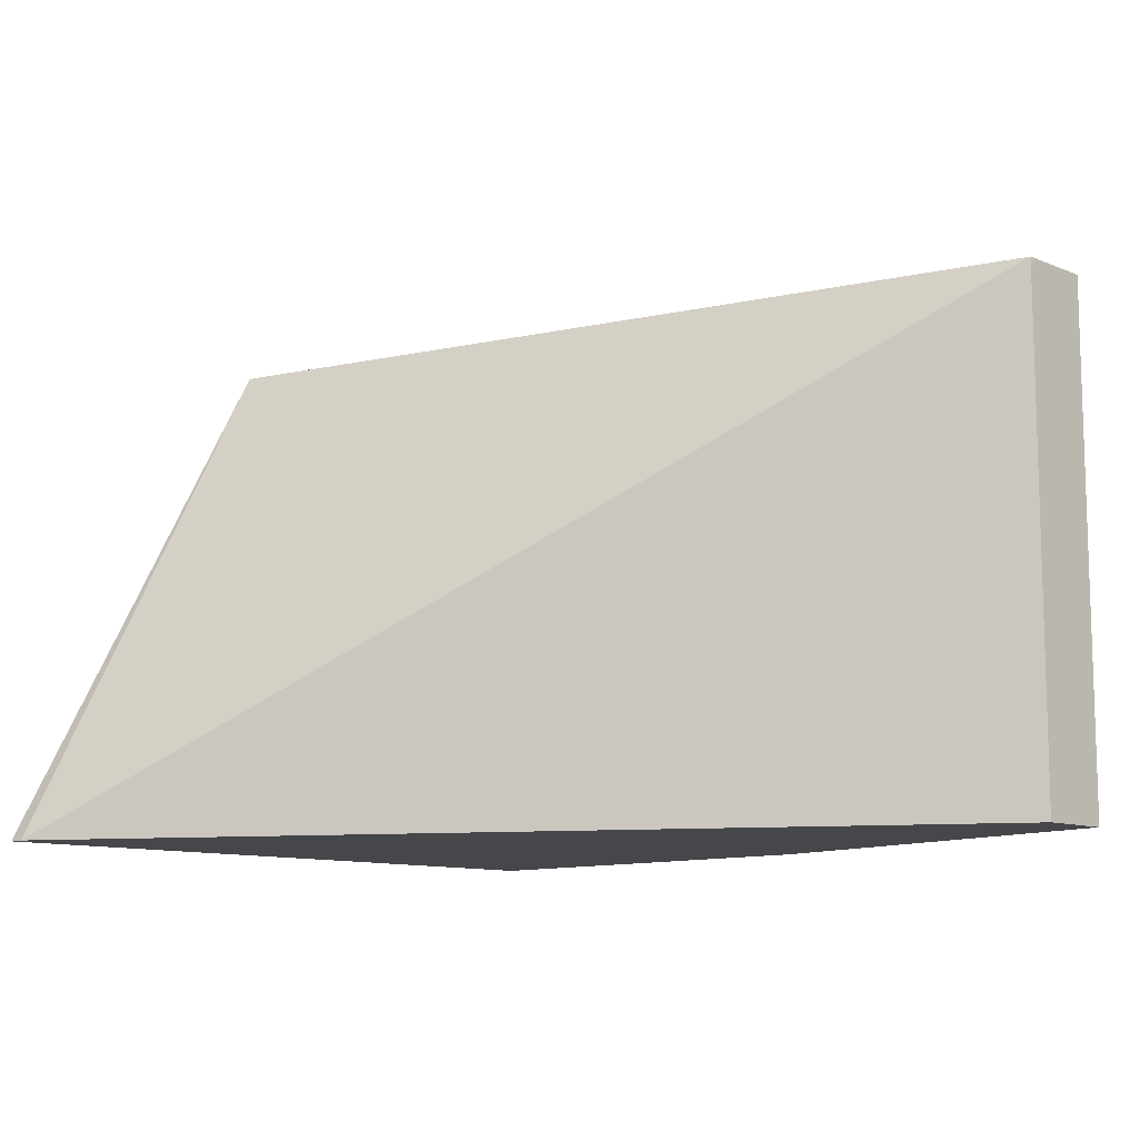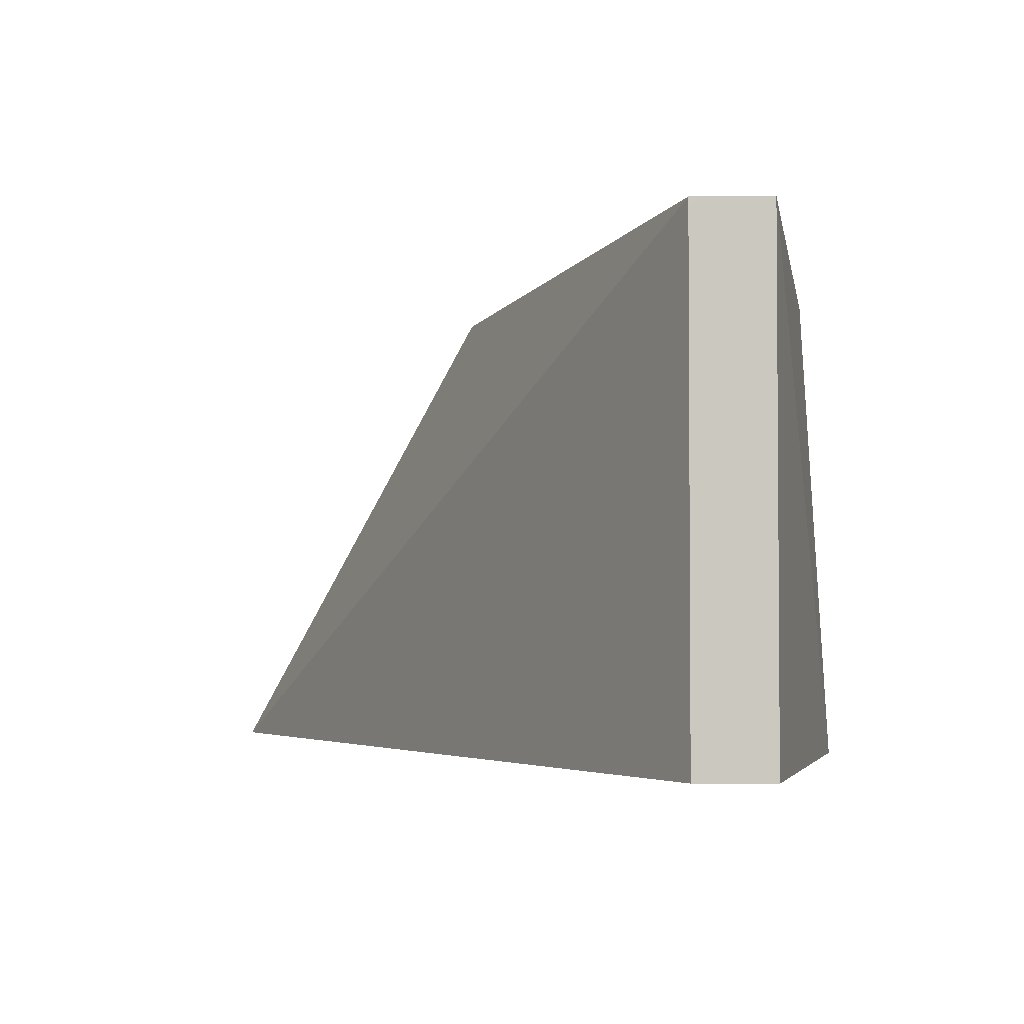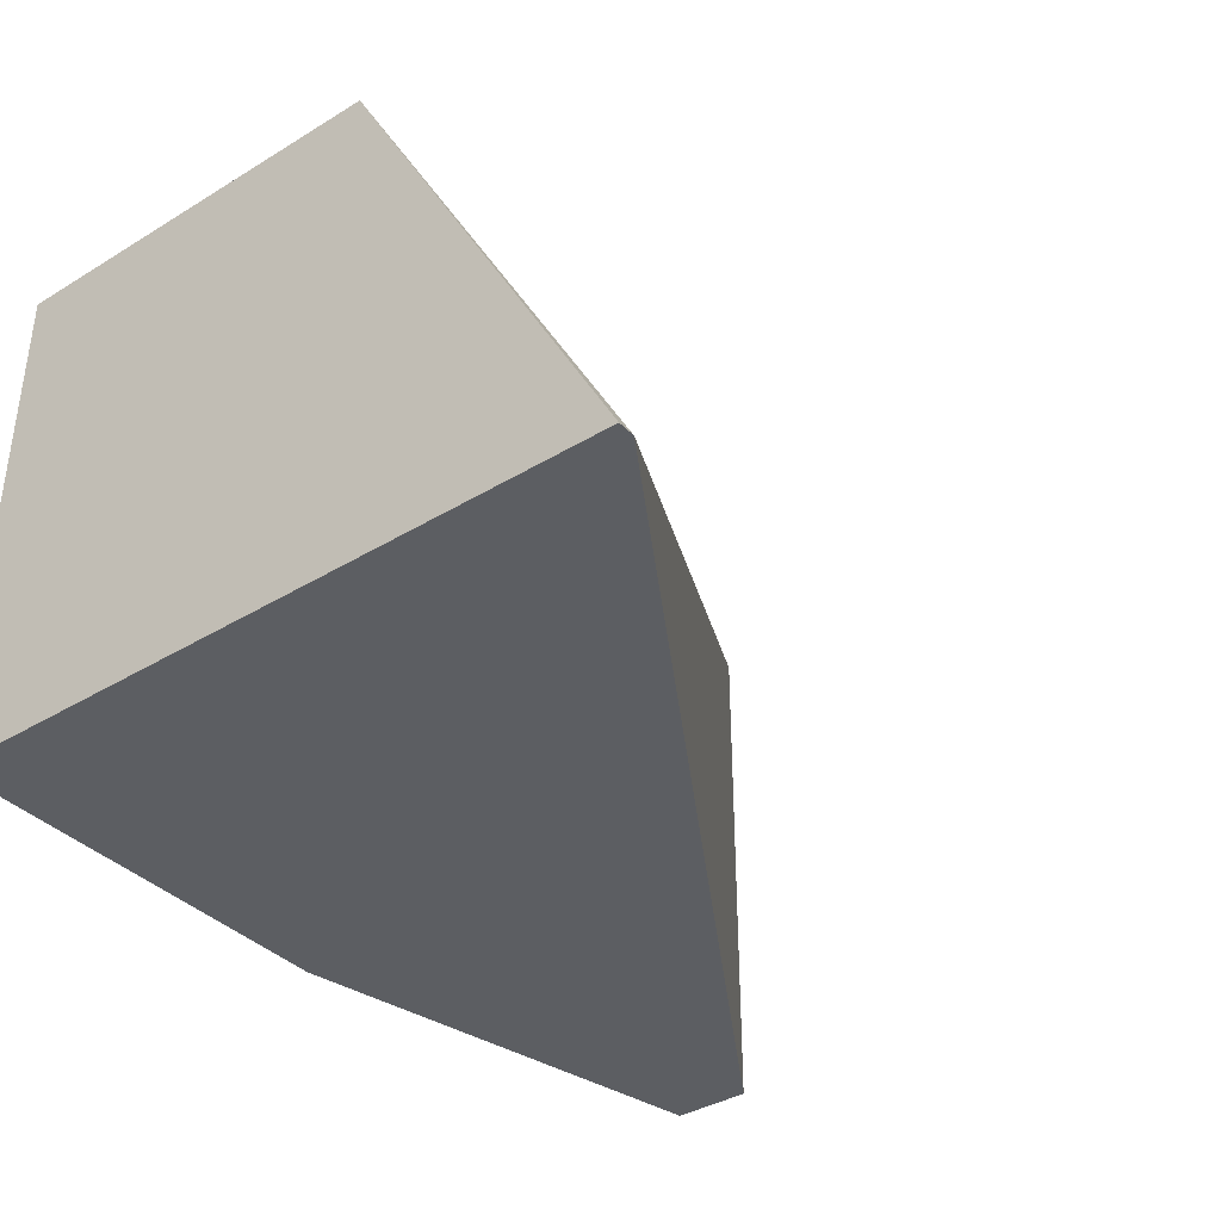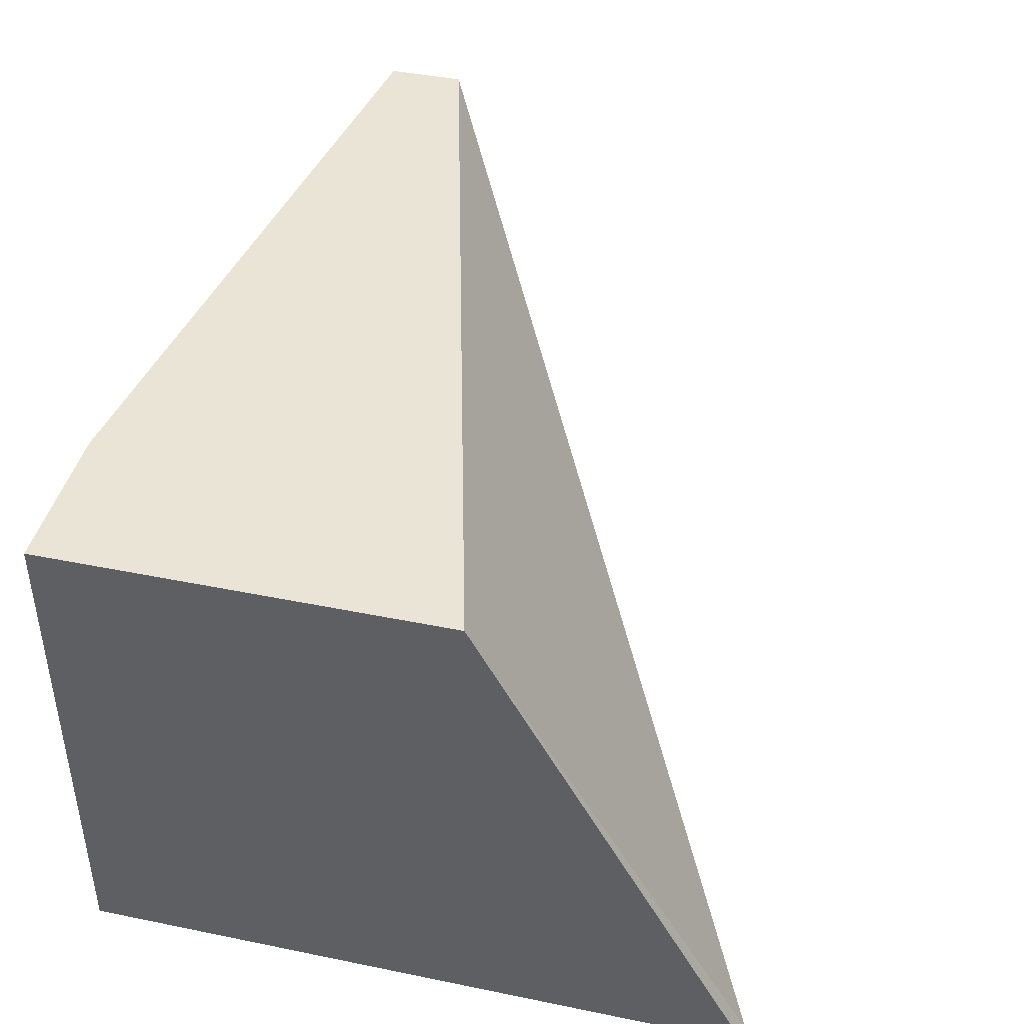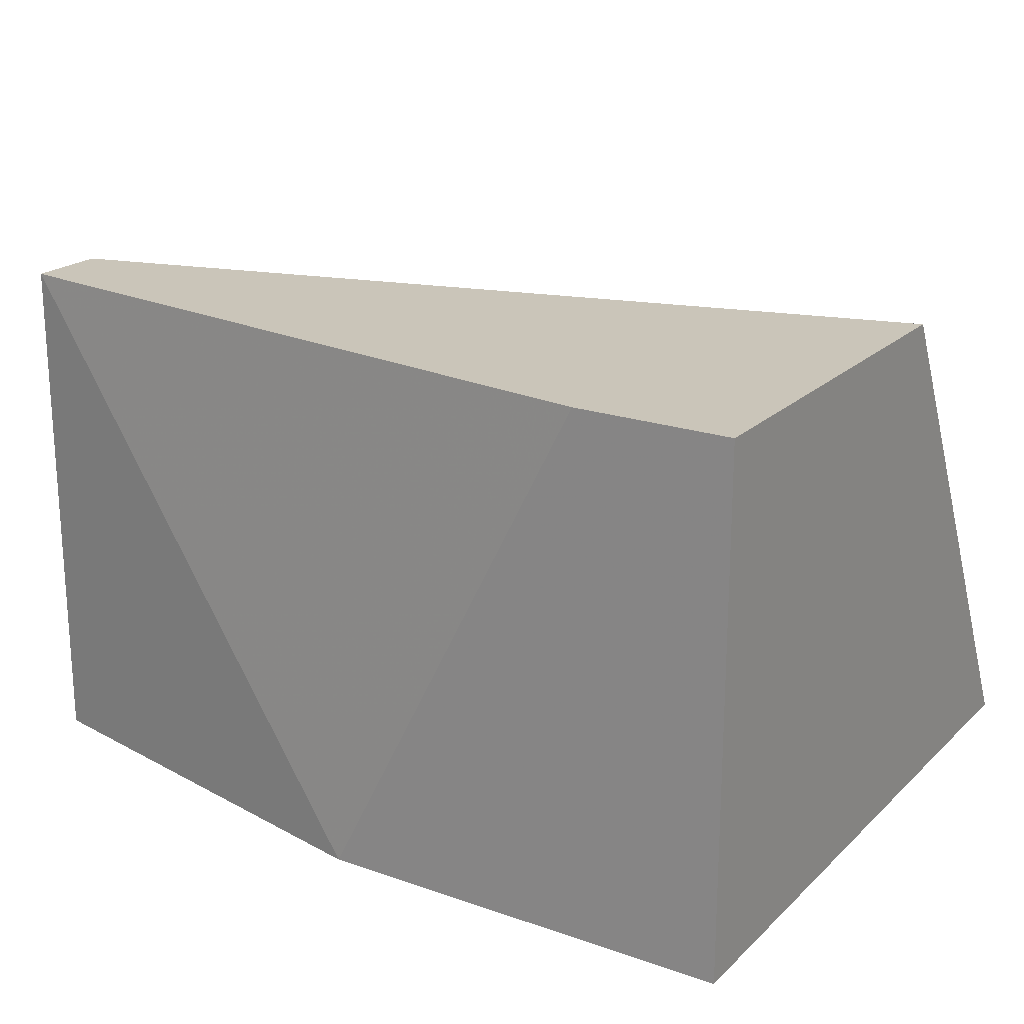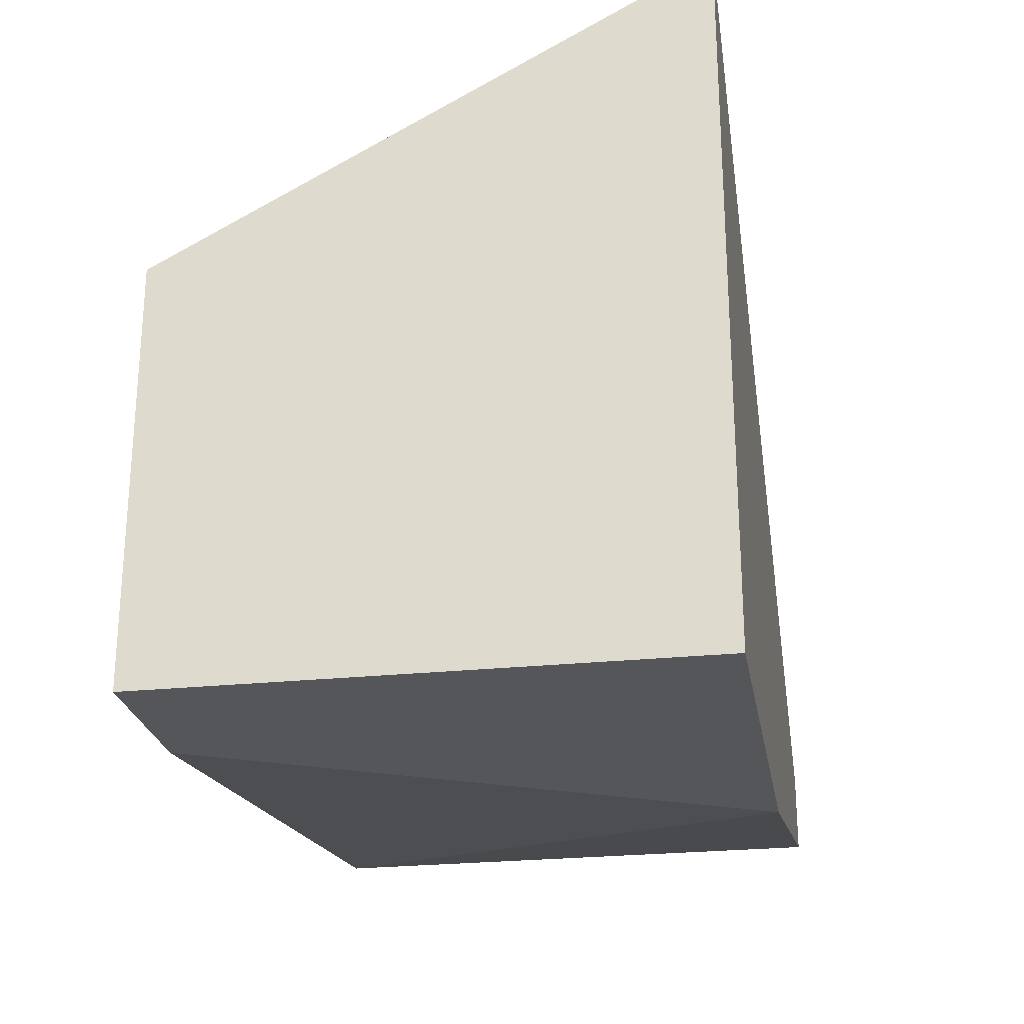
<metadata>
{"format":"obj","ext":"obj","renderer":"f3d","projection":"perspective","resolution":1024,"background":"white","views":[{"elev":-10.5,"azim":-135.7,"up":"+Z"},{"elev":-2.8,"azim":-88.5,"up":"+Z"},{"elev":-37.5,"azim":127.9,"up":"+Z"},{"elev":42.7,"azim":103.7,"up":"+Z"},{"elev":20.7,"azim":32.1,"up":"+Z"},{"elev":-25.1,"azim":99.7,"up":"+Y"}]}
</metadata>
<code>
v 0.2255 0.1135 -0.134
v 0.2255 0.04021 0.002687
v 0.2255 -0.06609 -0.134
v 0.221 0.1135 -0.134
v 0.2255 -0.06609 0.002687
v -0.0002537 -0.02052 0.002687
v 0.1152 -0.06609 -0.134
v -0.0002979 -0.02052 -0.134
v -0.0002979 -0.02052 -3.06e-06
v 0.1848 -0.06609 0.002687
v -0.0002979 -0.02325 0.002687
v -0.0002979 -0.04107 0.002687
v -0.0002979 -0.04107 -0.134
f 3 5 10
f 8 11 9
f 8 12 11
f 8 13 12
f 7 12 13
f 7 10 12
f 6 9 11
f 4 9 6
f 4 8 9
f 3 10 7
f 2 10 5
f 1 4 2
f 2 11 12
f 2 12 10
f 1 2 5
f 1 3 7
f 1 7 13
f 1 5 3
f 1 8 4
f 2 4 6
f 2 6 11
f 1 13 8

</code>
